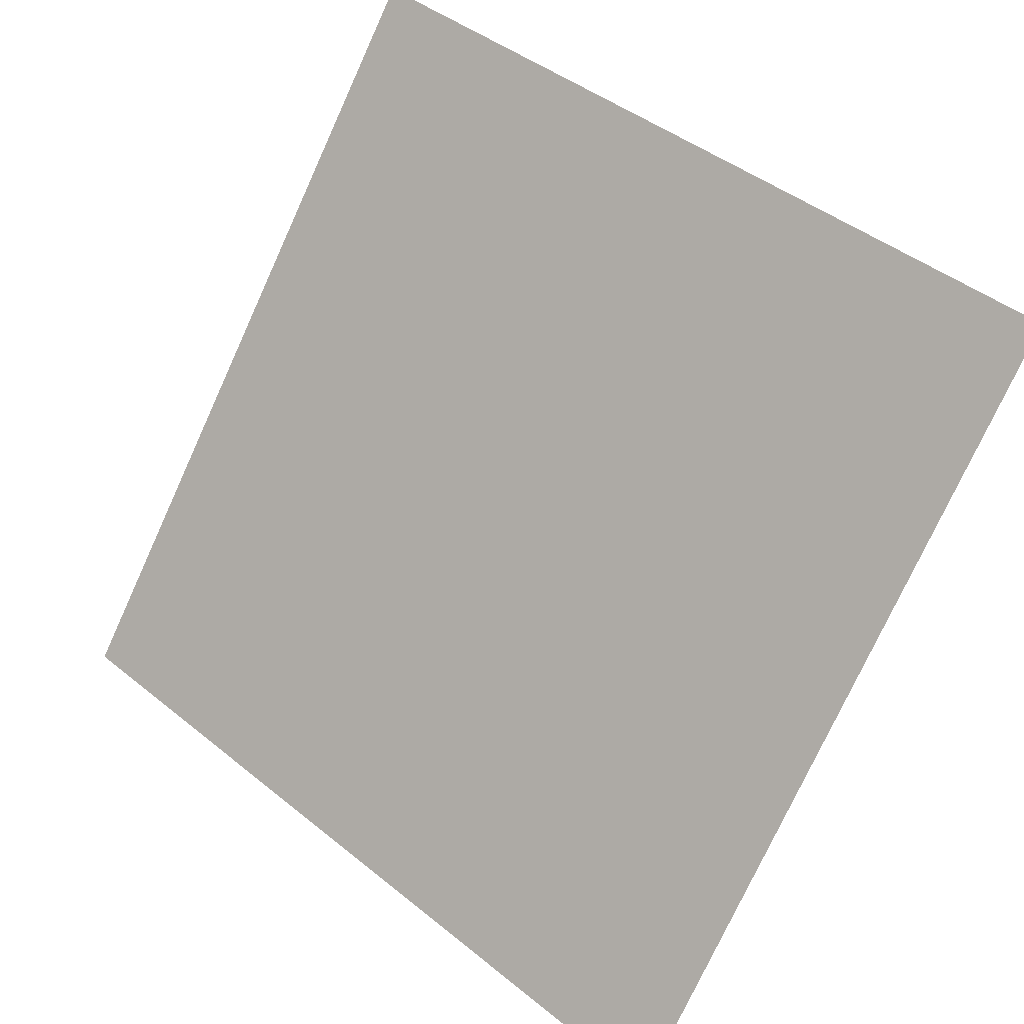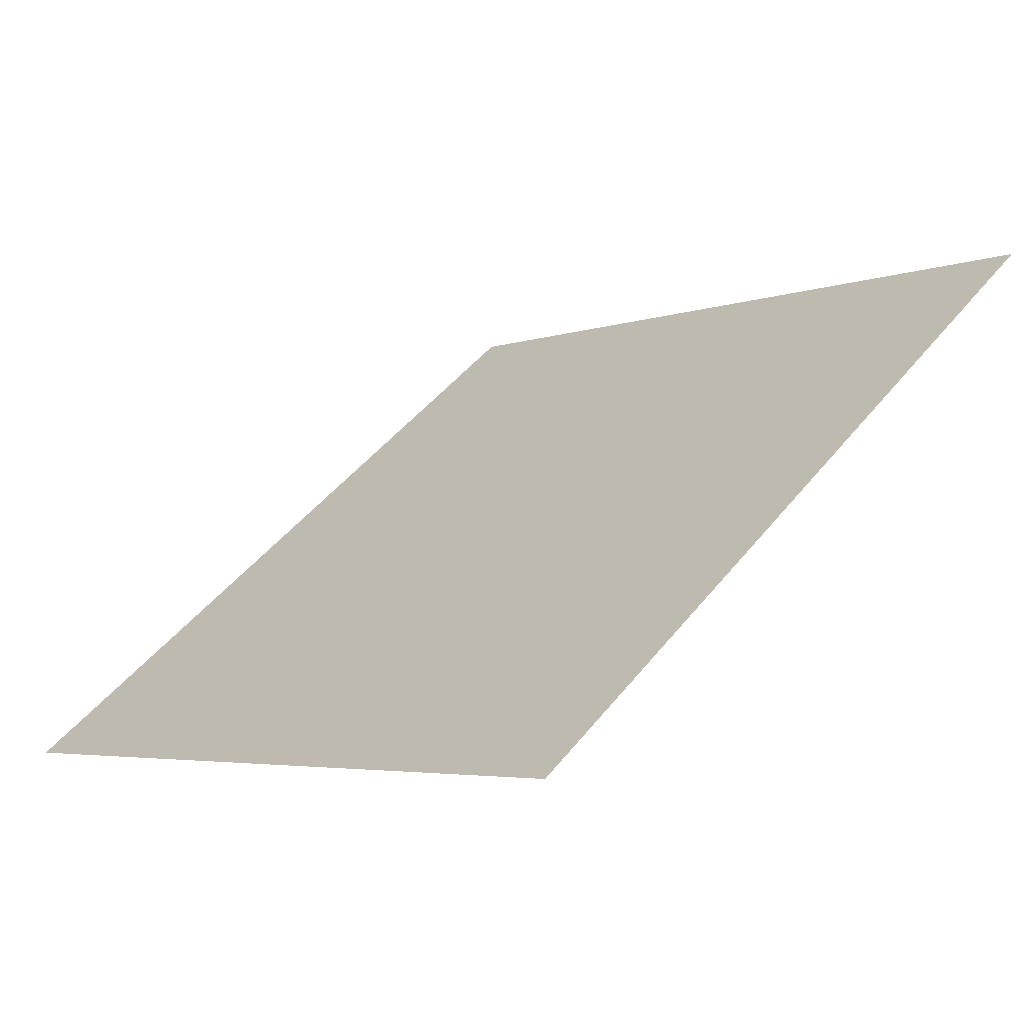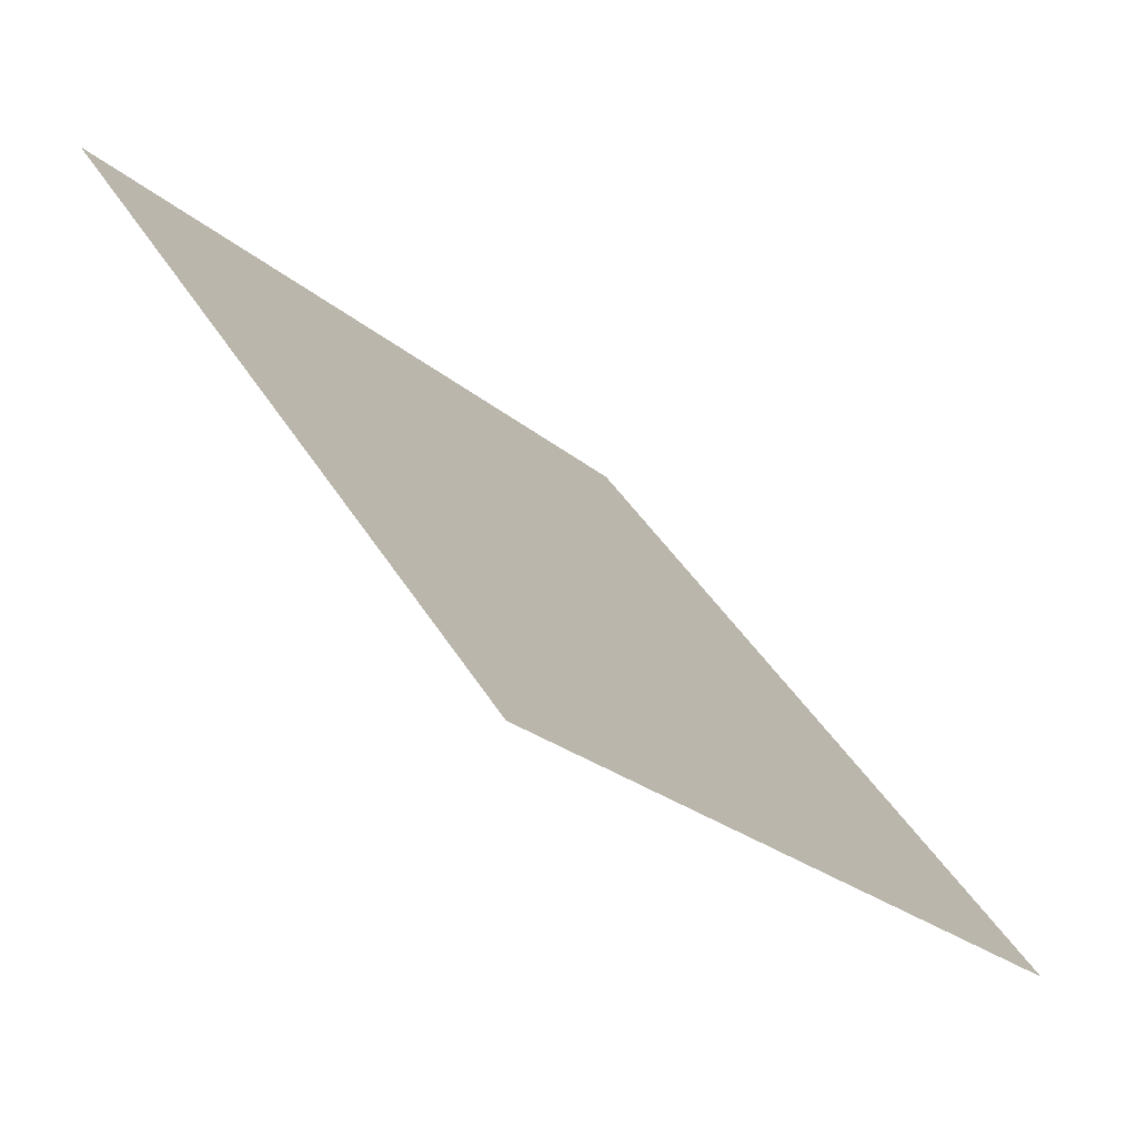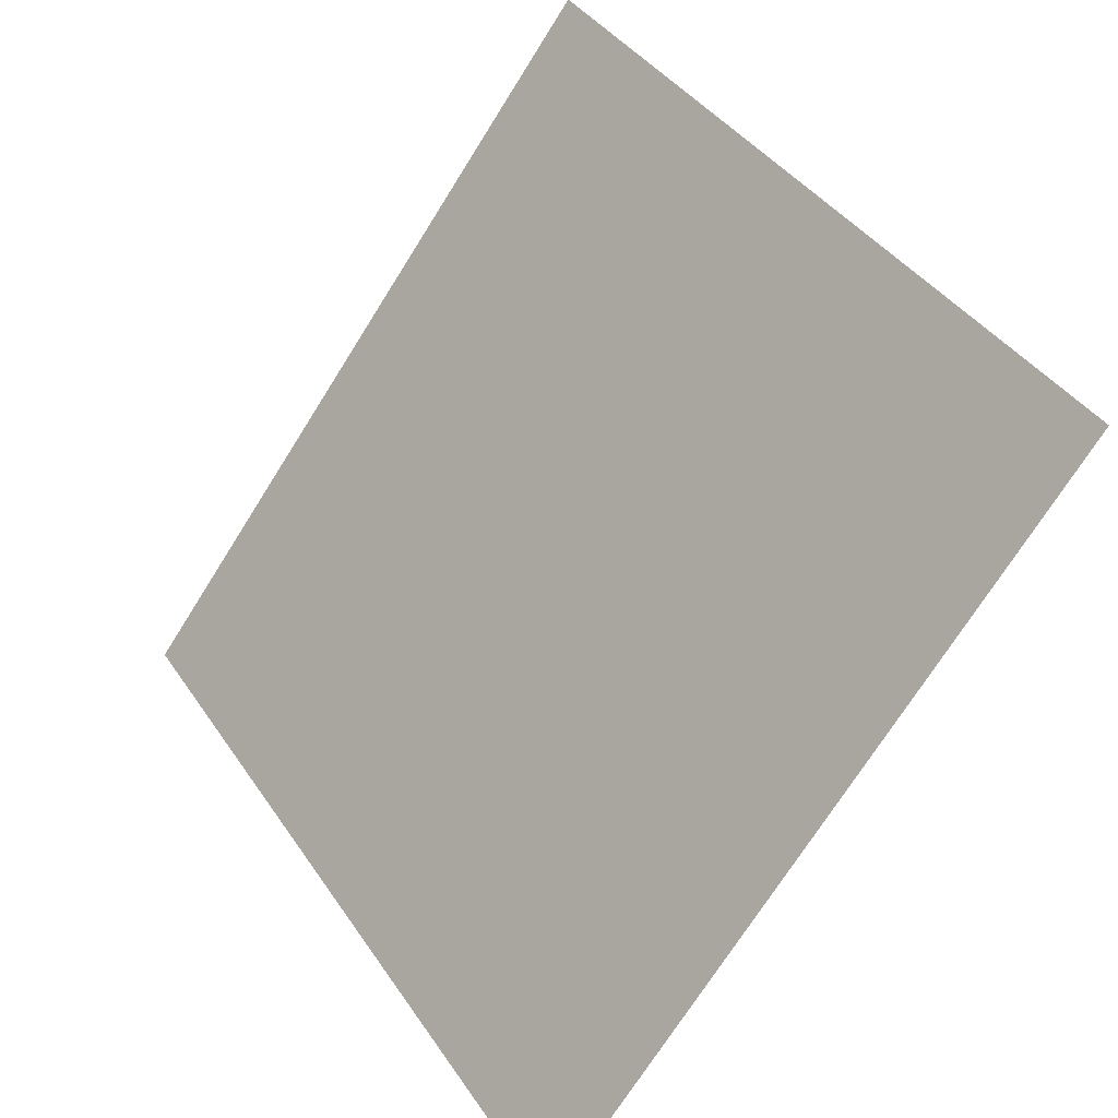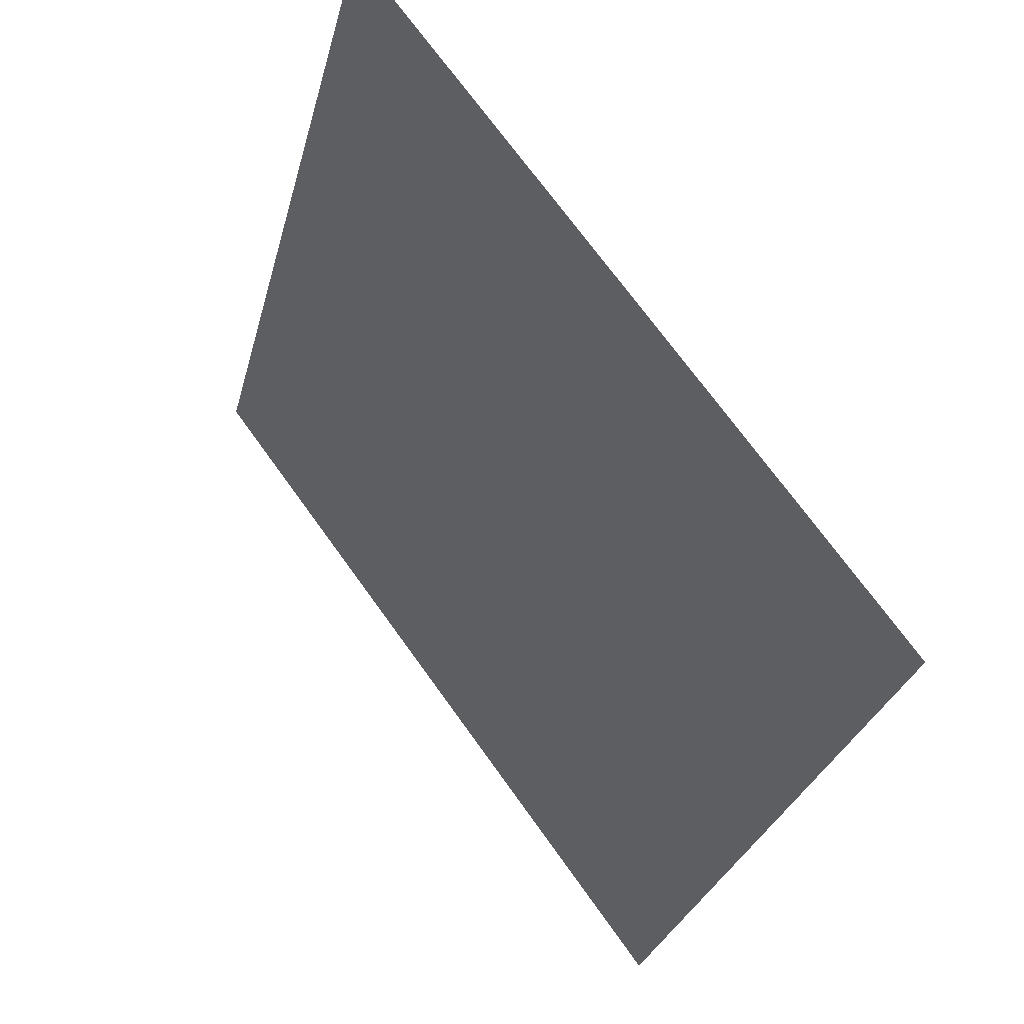
<metadata>
{"format":"obj","ext":"obj","renderer":"f3d","projection":"perspective","resolution":1024,"background":"white","views":[{"elev":42.9,"azim":42.2,"up":"+Z"},{"elev":47.9,"azim":-53.4,"up":"+Y"},{"elev":-23.8,"azim":-55.4,"up":"+Z"},{"elev":-71.5,"azim":-123.5,"up":"+Z"},{"elev":-28.5,"azim":-105.0,"up":"+Z"}]}
</metadata>
<code>
v -0.1033 0.8395 0.5764
v -0.1098 0.8397 0.5765
v -0.1097 0.8436 0.5817
v -0.1031 0.8435 0.5817
f 4 3 2 1

</code>
